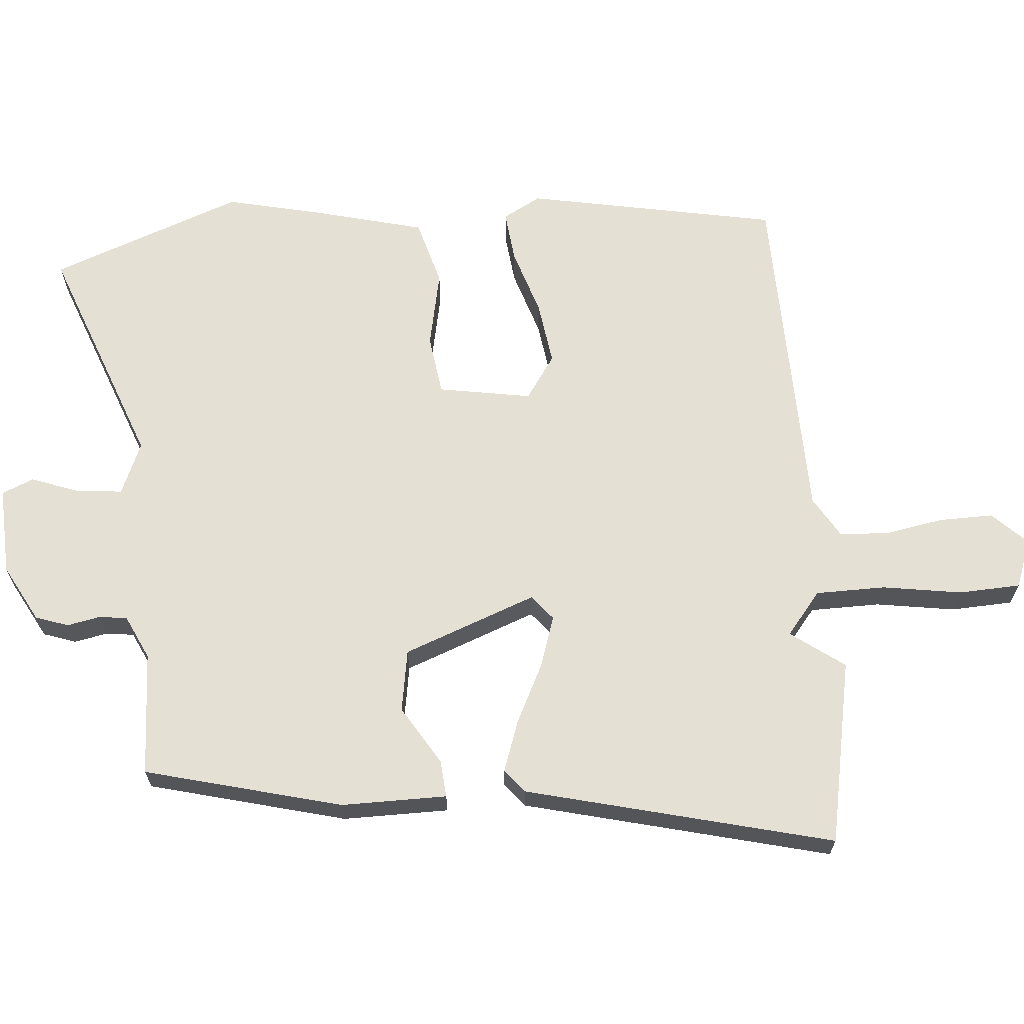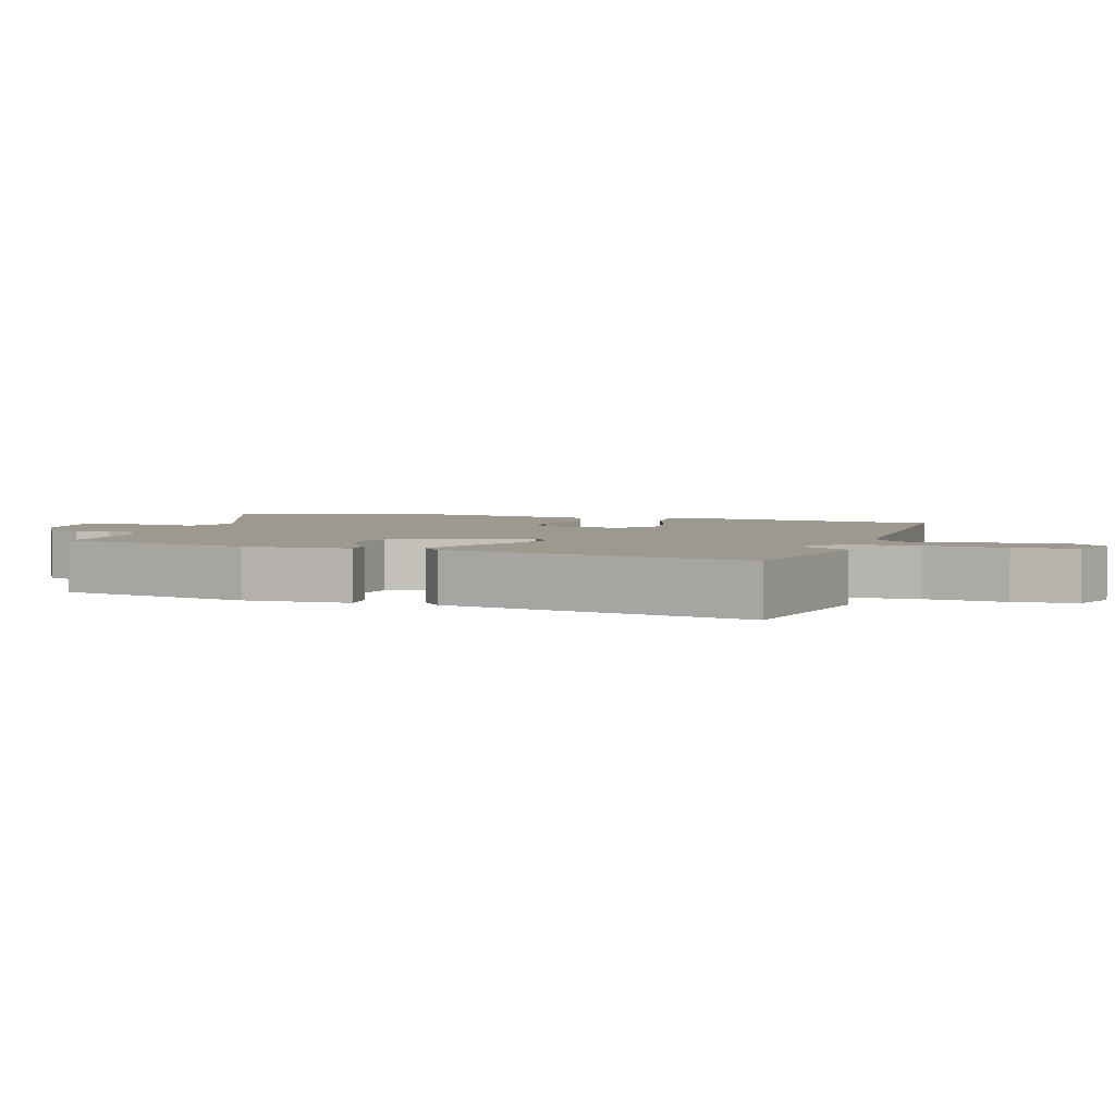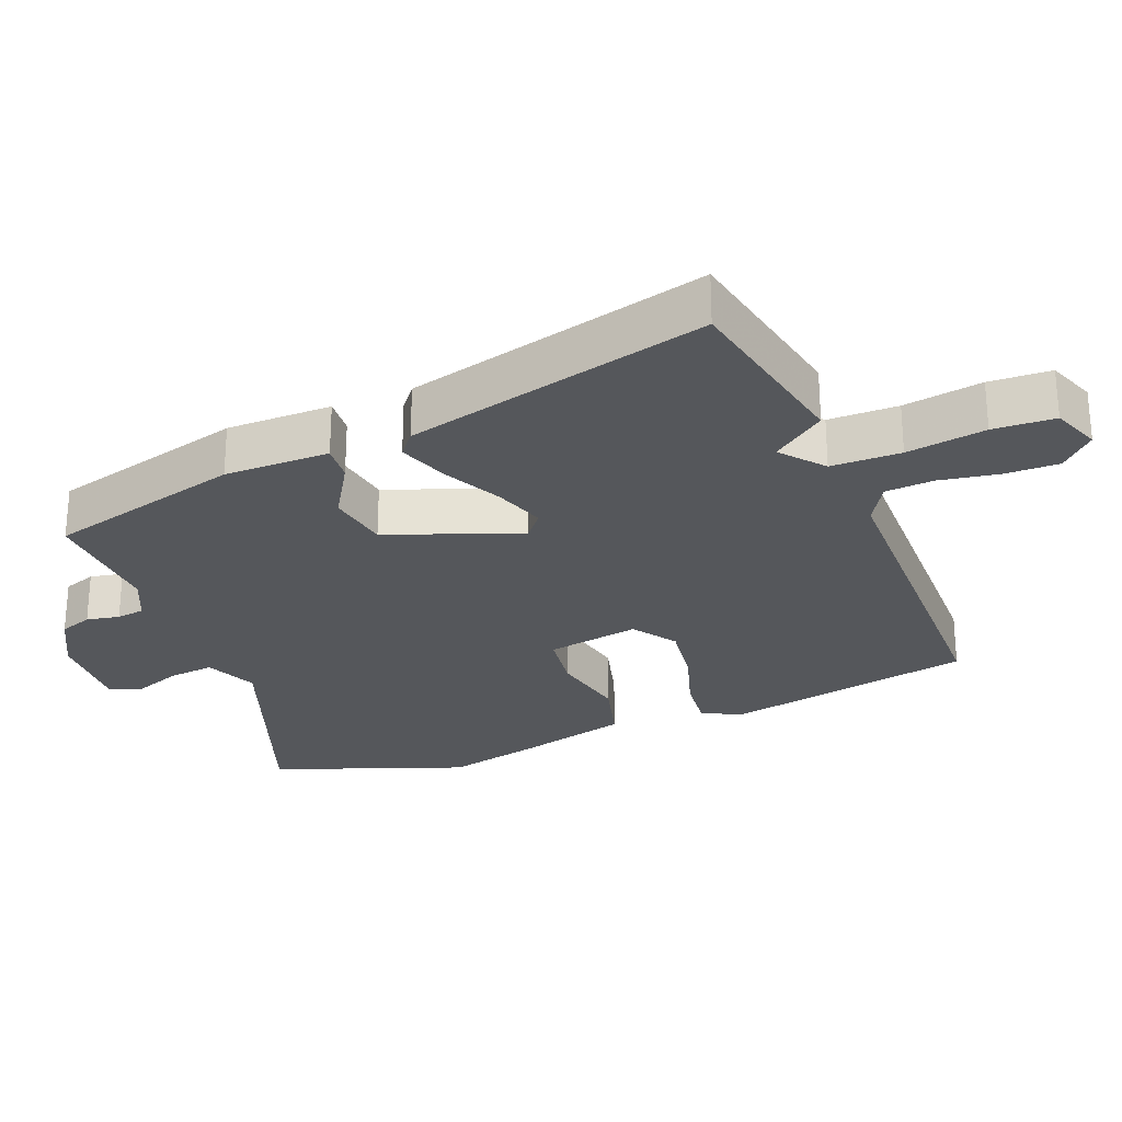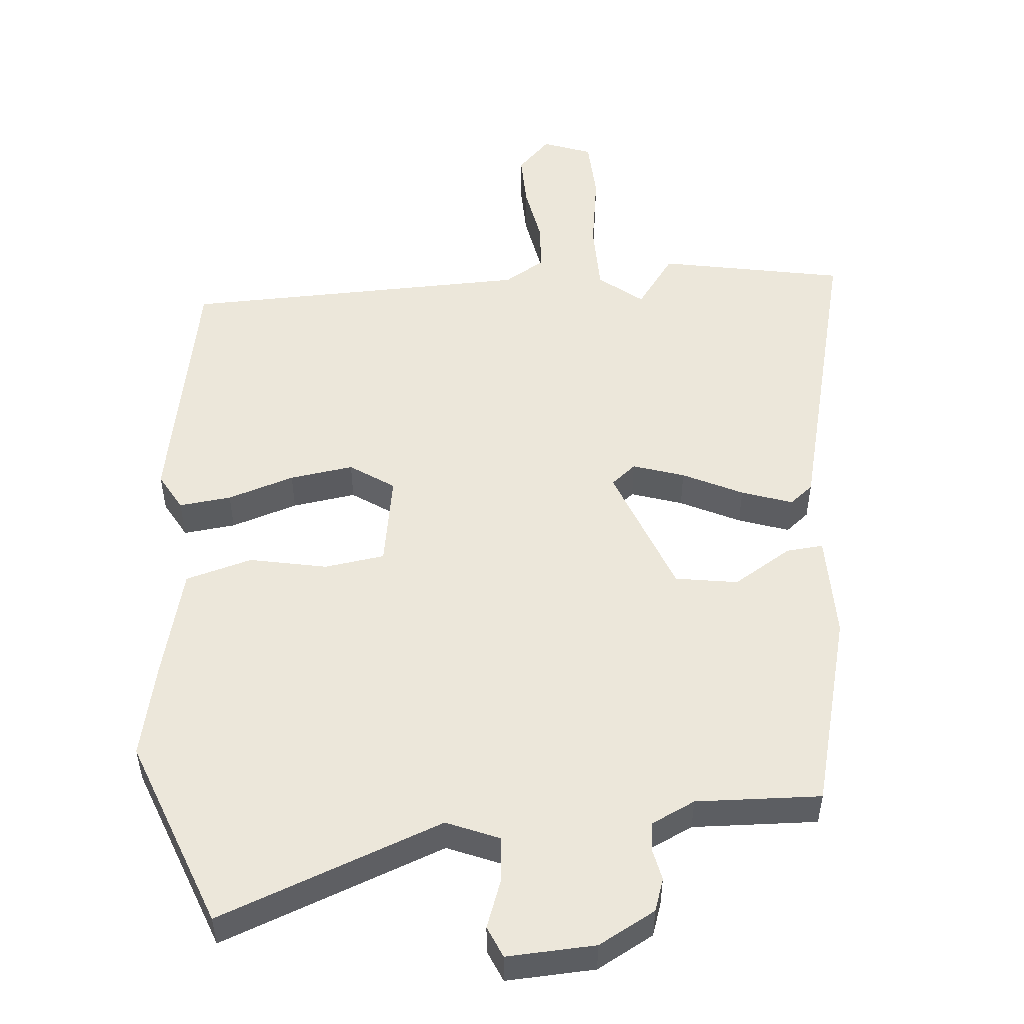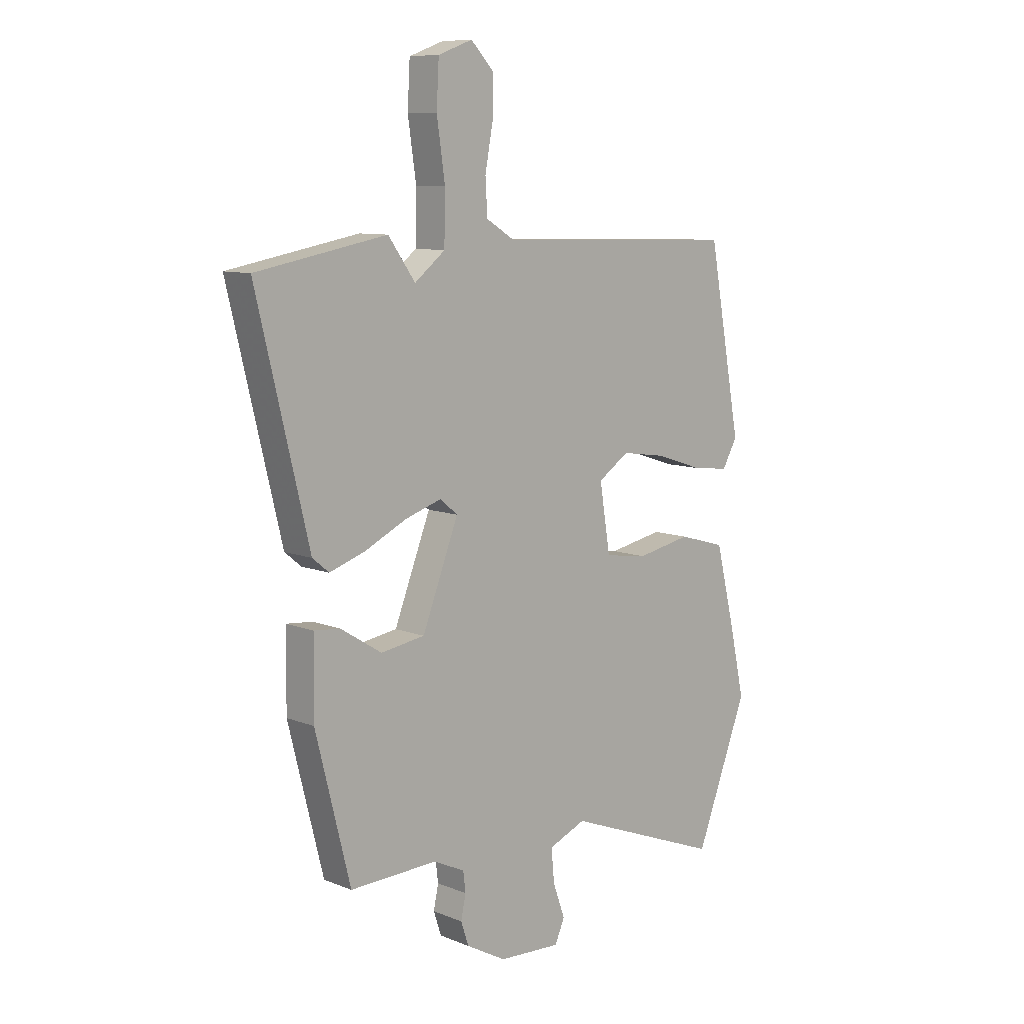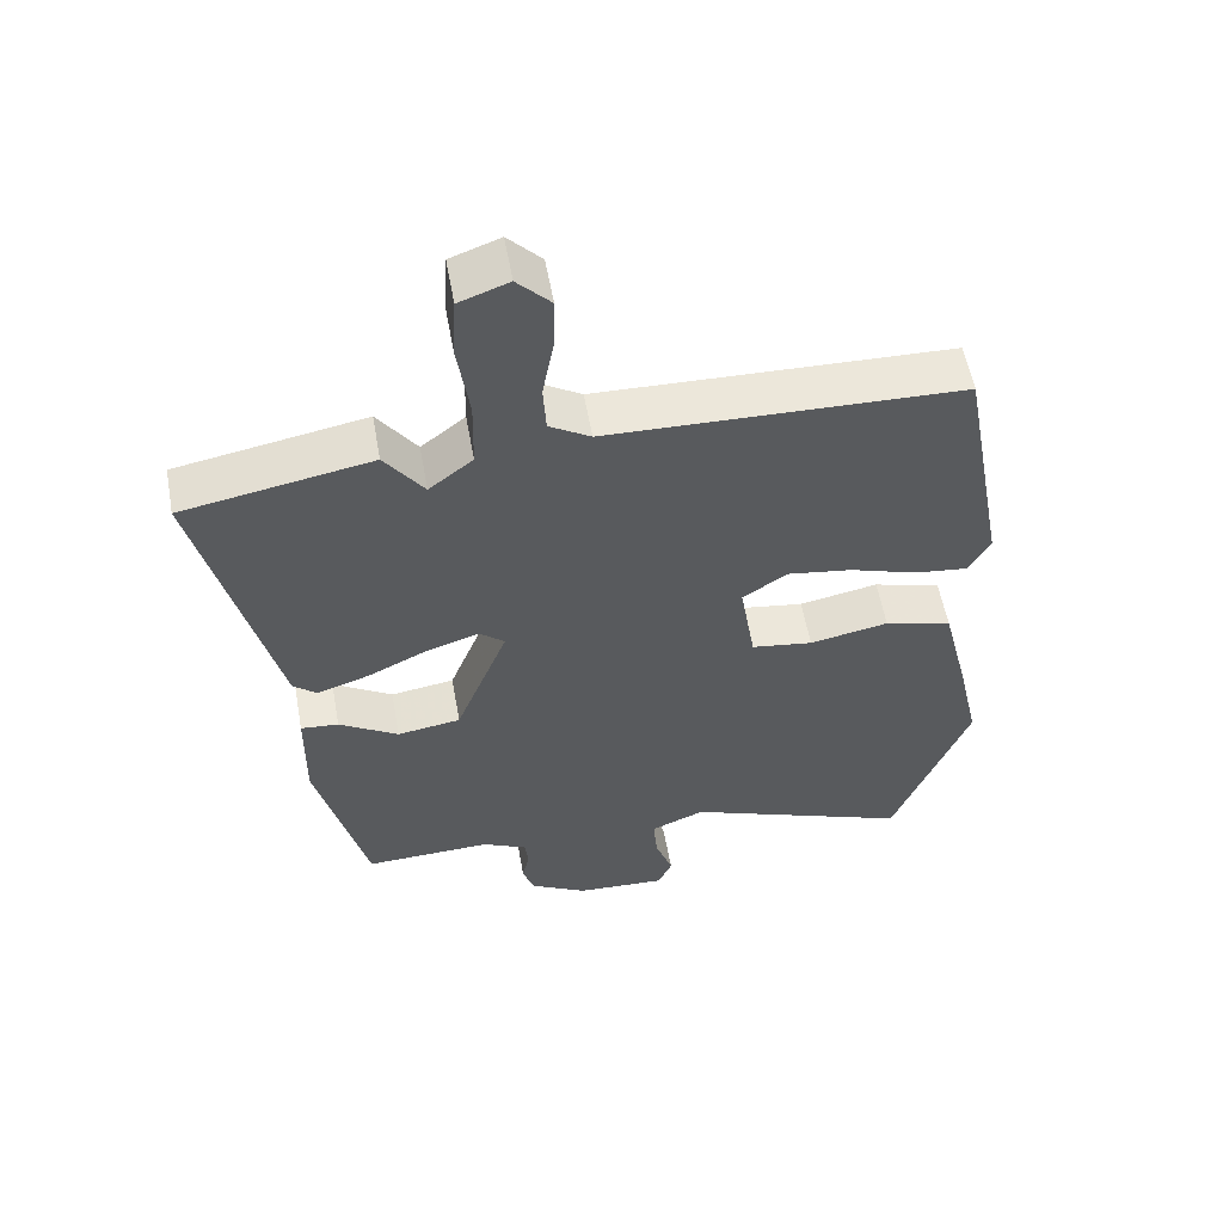
<metadata>
{"format":"obj","ext":"obj","renderer":"f3d","projection":"perspective","resolution":1024,"background":"white","views":[{"elev":66.0,"azim":-94.2,"up":"+Y"},{"elev":3.3,"azim":-72.8,"up":"+Y"},{"elev":-26.7,"azim":-67.5,"up":"+Y"},{"elev":51.8,"azim":175.4,"up":"+Y"},{"elev":9.4,"azim":-43.8,"up":"+Z"},{"elev":56.5,"azim":-10.2,"up":"+Z"}]}
</metadata>
<code>
v -0.596 0.07 0.482
v -0.326 0.07 0.532
v -0.27 0.07 0.454
v -0.207 0.07 0.504
v -0.205 0.07 0.606
v -0.222 0.07 0.722
v -0.217 0.07 0.812
v -0.146 0.07 0.838
v -0.098 0.07 0.788
v -0.1 0.07 0.709
v -0.116 0.07 0.623
v -0.112 0.07 0.552
v -0.053 0.07 0.516
v 0.453 0.07 0.501
v 0.521 0.07 0.133
v 0.49 0.07 0.078
v 0.414 0.07 0.087
v 0.317 0.07 0.119
v 0.224 0.07 0.133
v 0.16 0.07 0.09
v 0.182 0.07 -0.046
v 0.27 0.07 -0.059
v 0.383 0.07 -0.037
v 0.48 0.07 -0.065
v 0.521 0.07 -0.231
v 0.551 0.07 -0.368
v 0.444 0.07 -0.647
v 0.118 0.07 -0.521
v 0.041 0.07 -0.553
v 0.047 0.07 -0.62
v 0.072 0.07 -0.69
v 0.052 0.07 -0.736
v -0.077 0.07 -0.729
v -0.16 0.07 -0.683
v -0.176 0.07 -0.635
v -0.166 0.07 -0.587
v -0.171 0.07 -0.546
v -0.235 0.07 -0.515
v -0.417 0.07 -0.521
v -0.489 0.07 -0.234
v -0.487 0.07 -0.08
v -0.433 0.07 -0.085
v -0.348 0.07 -0.138
v -0.257 0.07 -0.124
v -0.182 0.07 0.069
v -0.218 0.07 0.099
v -0.293 0.07 0.075
v -0.38 0.07 0.033
v -0.454 0.07 0.008
v -0.488 0.07 0.036
v -0.596 0 0.482
v -0.326 0 0.532
v -0.27 0 0.454
v -0.207 0 0.504
v -0.205 0 0.606
v -0.222 0 0.722
v -0.217 0 0.812
v -0.146 0 0.838
v -0.098 0 0.788
v -0.1 0 0.709
v -0.116 0 0.623
v -0.112 0 0.552
v -0.053 0 0.516
v 0.453 0 0.501
v 0.521 0 0.133
v 0.49 0 0.078
v 0.414 0 0.087
v 0.317 0 0.119
v 0.224 0 0.133
v 0.16 0 0.09
v 0.182 0 -0.046
v 0.27 0 -0.059
v 0.383 0 -0.037
v 0.48 0 -0.065
v 0.521 0 -0.231
v 0.551 0 -0.368
v 0.444 0 -0.647
v 0.118 0 -0.521
v 0.041 0 -0.553
v 0.047 0 -0.62
v 0.072 0 -0.69
v 0.052 0 -0.736
v -0.077 0 -0.729
v -0.16 0 -0.683
v -0.176 0 -0.635
v -0.166 0 -0.587
v -0.171 0 -0.546
v -0.235 0 -0.515
v -0.417 0 -0.521
v -0.489 0 -0.234
v -0.487 0 -0.08
v -0.433 0 -0.085
v -0.348 0 -0.138
v -0.257 0 -0.124
v -0.182 0 0.069
v -0.218 0 0.099
v -0.293 0 0.075
v -0.38 0 0.033
v -0.454 0 0.008
v -0.488 0 0.036
f 47 48 49 50
f 46 47 50 1
f 45 46 1 2
f 40 41 42 43
f 38 39 40 43
f 37 38 43 44
f 33 34 35 36
f 33 36 37
f 30 31 32 33
f 29 30 33 37
f 28 29 37 44
f 22 23 24 25
f 21 22 25 26
f 15 16 17 18
f 13 14 15 18
f 12 13 18 19
f 8 9 10 11
f 8 11 12
f 5 6 7 8
f 4 5 8 12
f 3 4 12 19
f 45 2 3
f 27 28 44 45
f 21 26 27 45
f 20 21 45 3
f 3 19 20
f 100 99 98 97
f 51 100 97 96
f 52 51 96 95
f 93 92 91 90
f 93 90 89 88
f 94 93 88 87
f 86 85 84 83
f 87 86 83
f 83 82 81 80
f 87 83 80 79
f 94 87 79 78
f 75 74 73 72
f 76 75 72 71
f 68 67 66 65
f 68 65 64 63
f 69 68 63 62
f 61 60 59 58
f 62 61 58
f 58 57 56 55
f 62 58 55 54
f 69 62 54 53
f 53 52 95
f 95 94 78 77
f 95 77 76 71
f 53 95 71 70
f 70 69 53
f 1 51 52 2
f 2 52 53 3
f 3 53 54 4
f 4 54 55 5
f 5 55 56 6
f 6 56 57 7
f 7 57 58 8
f 8 58 59 9
f 9 59 60 10
f 10 60 61 11
f 11 61 62 12
f 12 62 63 13
f 13 63 64 14
f 14 64 65 15
f 15 65 66 16
f 16 66 67 17
f 17 67 68 18
f 18 68 69 19
f 19 69 70 20
f 20 70 71 21
f 21 71 72 22
f 22 72 73 23
f 23 73 74 24
f 24 74 75 25
f 25 75 76 26
f 26 76 77 27
f 27 77 78 28
f 28 78 79 29
f 29 79 80 30
f 30 80 81 31
f 31 81 82 32
f 32 82 83 33
f 33 83 84 34
f 34 84 85 35
f 35 85 86 36
f 36 86 87 37
f 37 87 88 38
f 38 88 89 39
f 39 89 90 40
f 40 90 91 41
f 41 91 92 42
f 42 92 93 43
f 43 93 94 44
f 44 94 95 45
f 45 95 96 46
f 46 96 97 47
f 47 97 98 48
f 48 98 99 49
f 49 99 100 50
f 50 100 51 1

</code>
